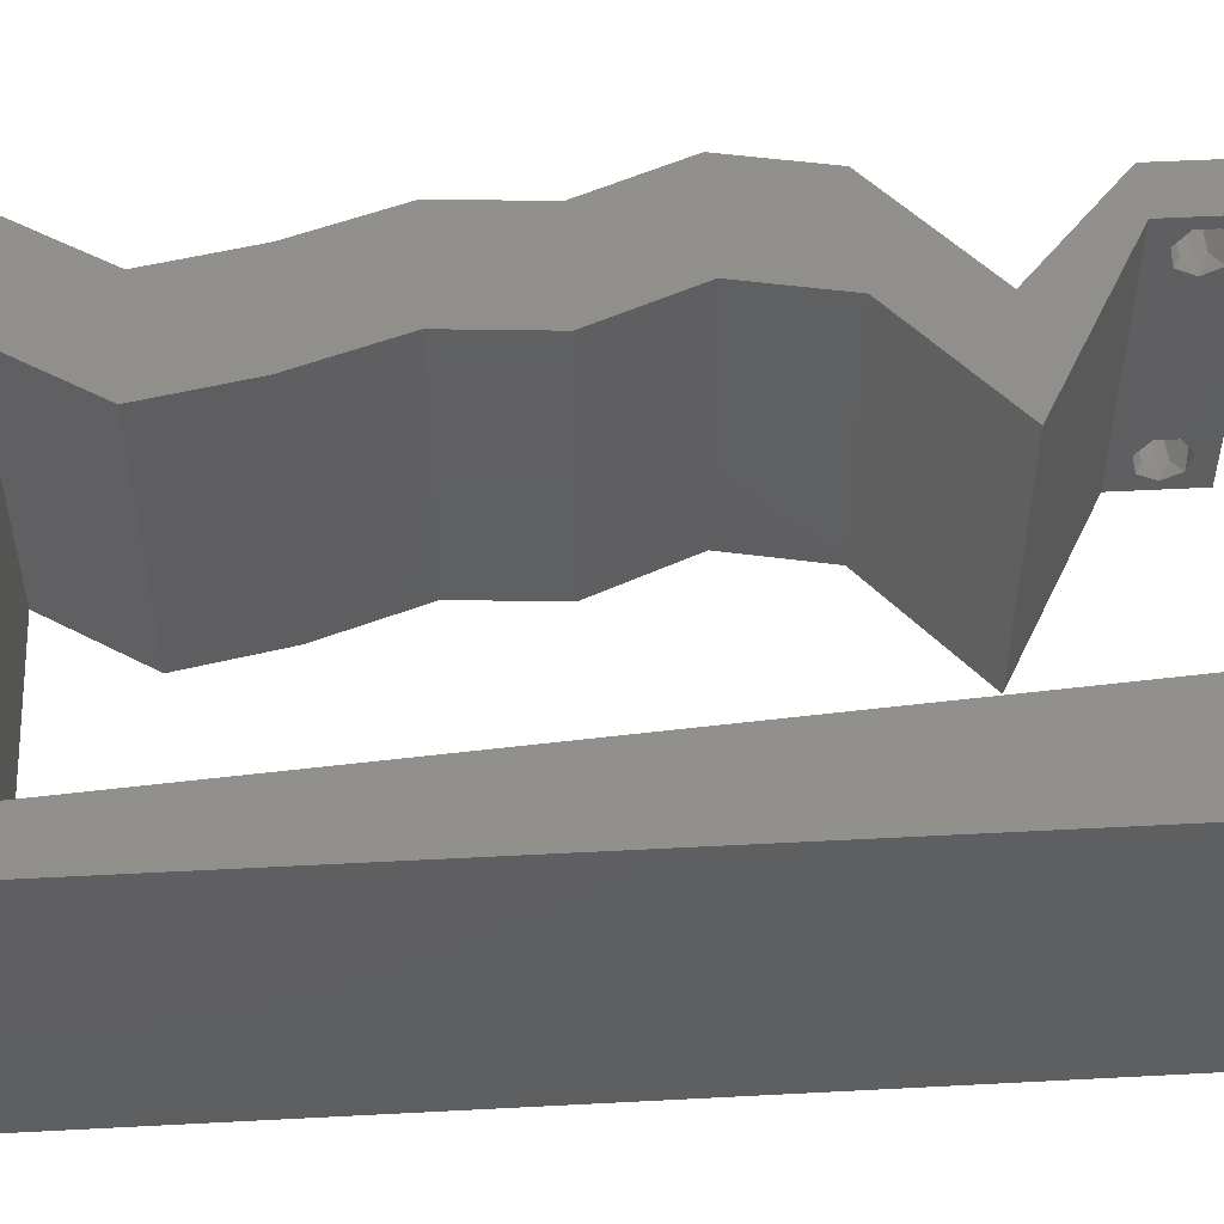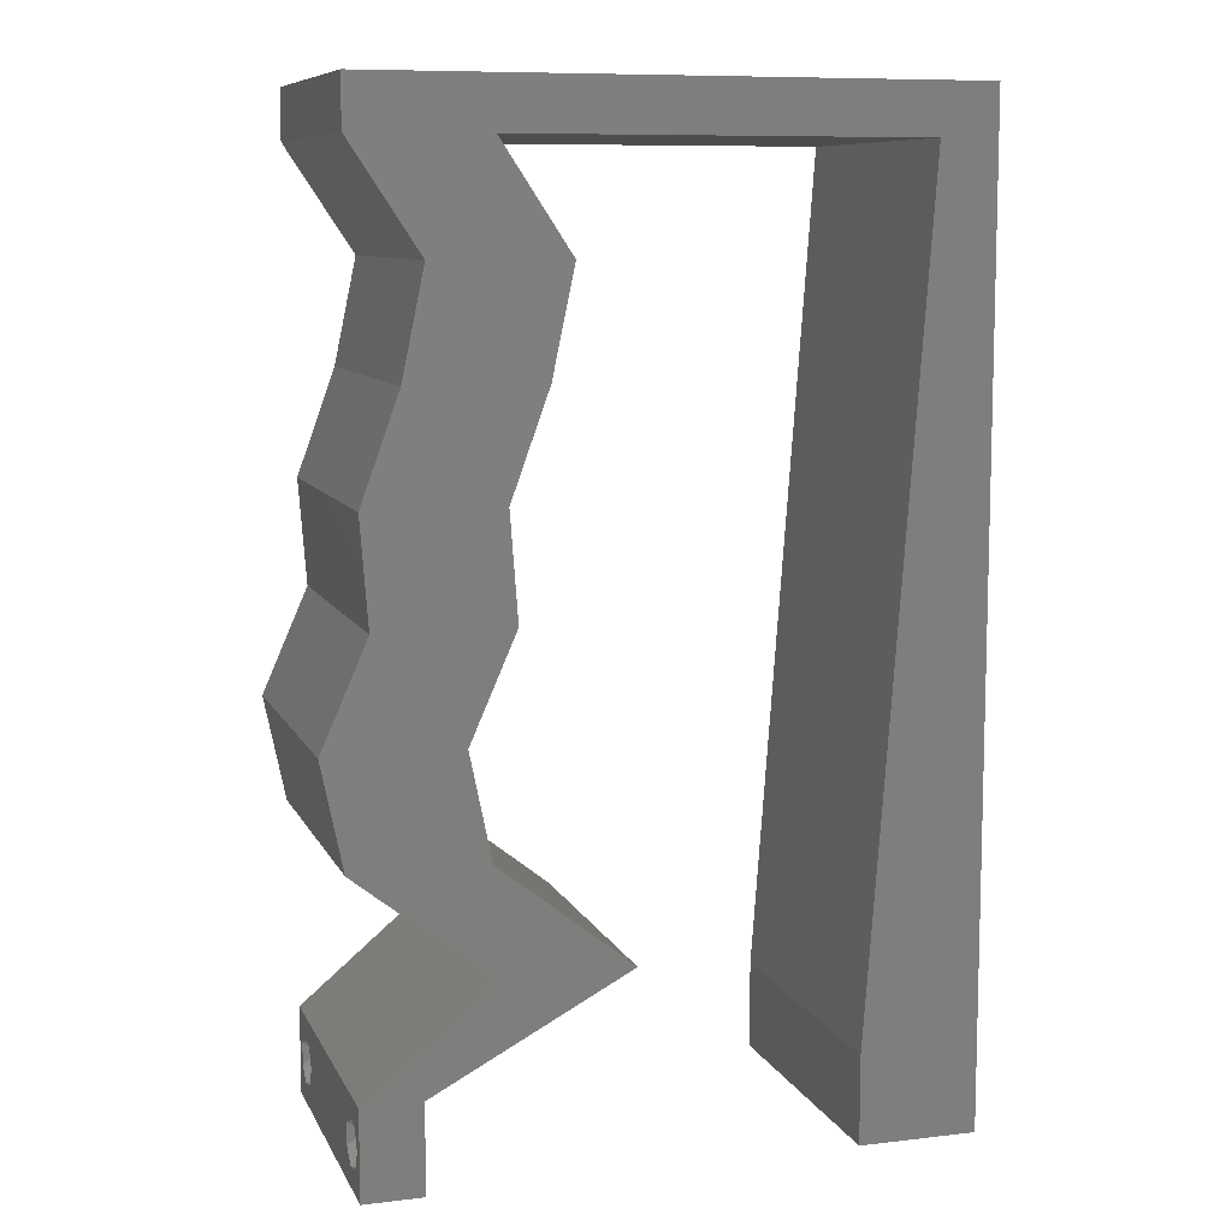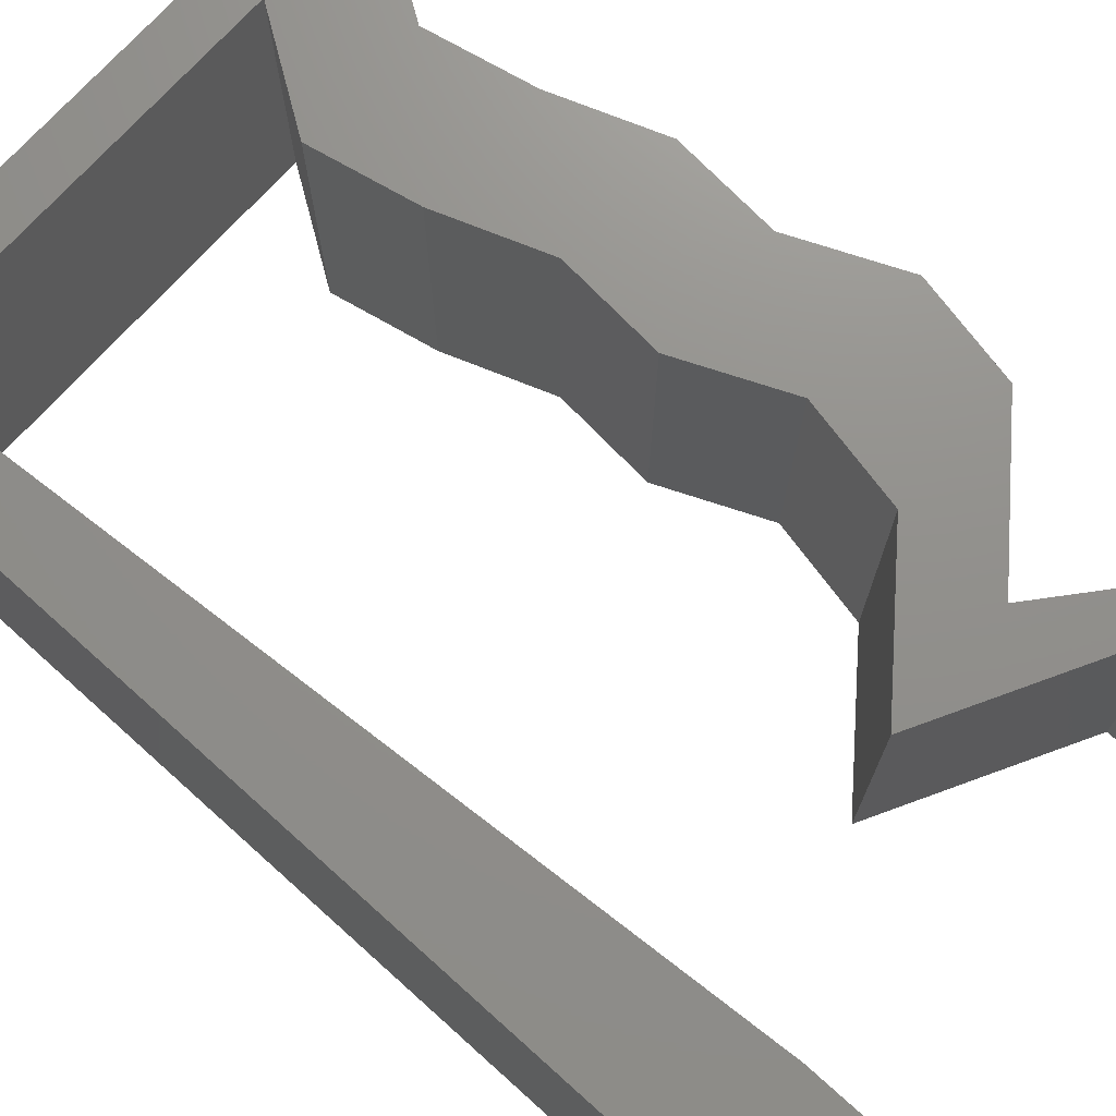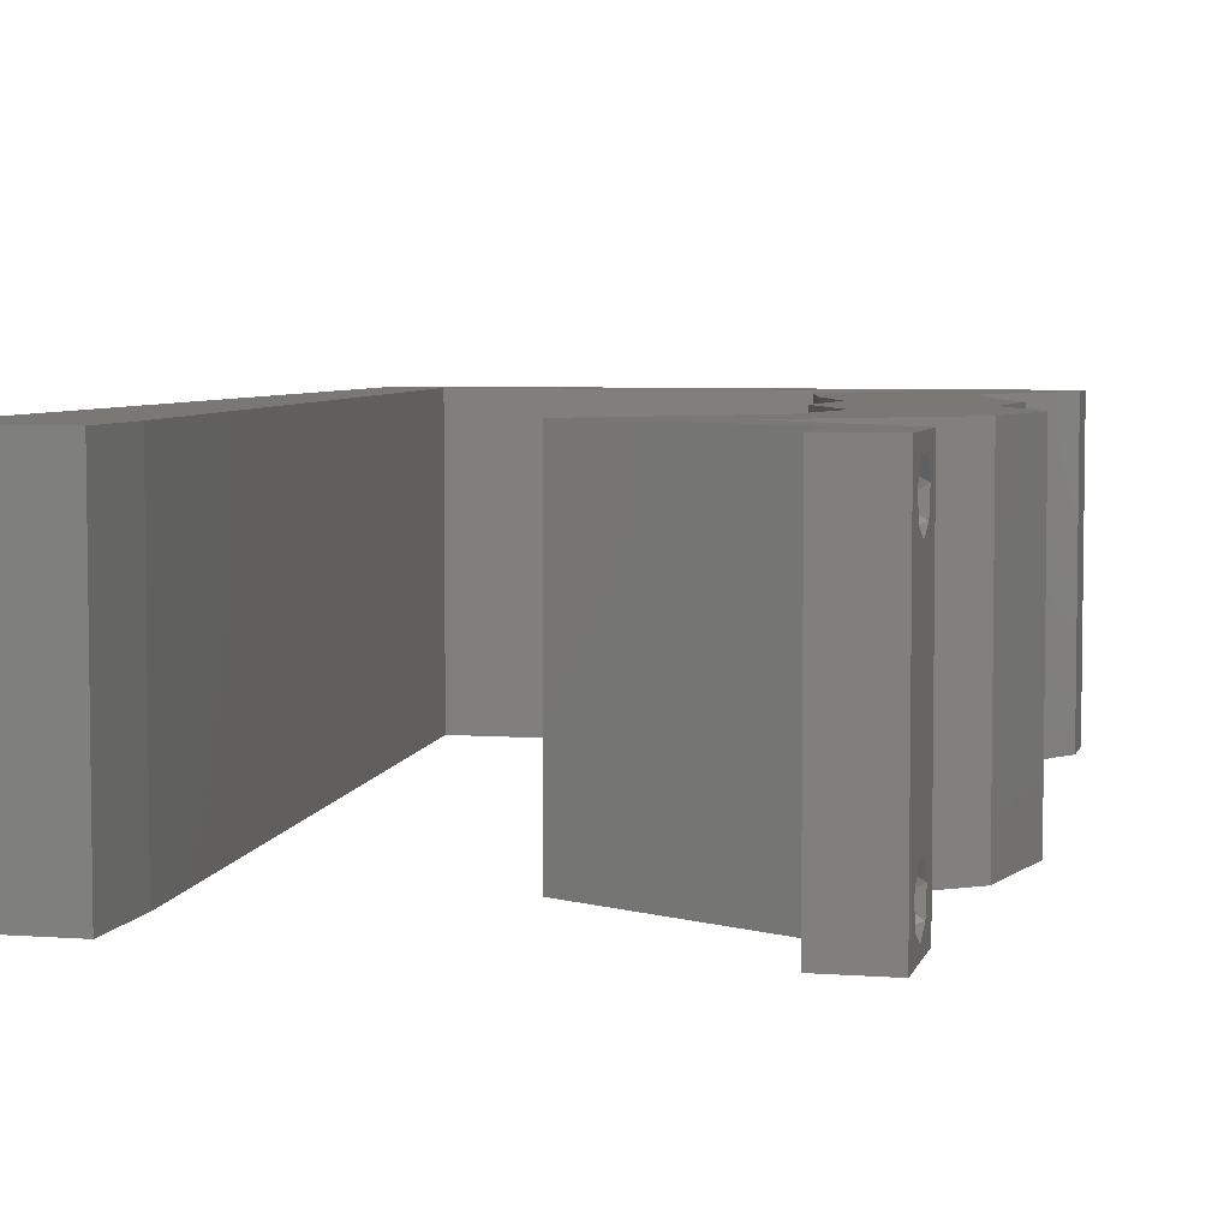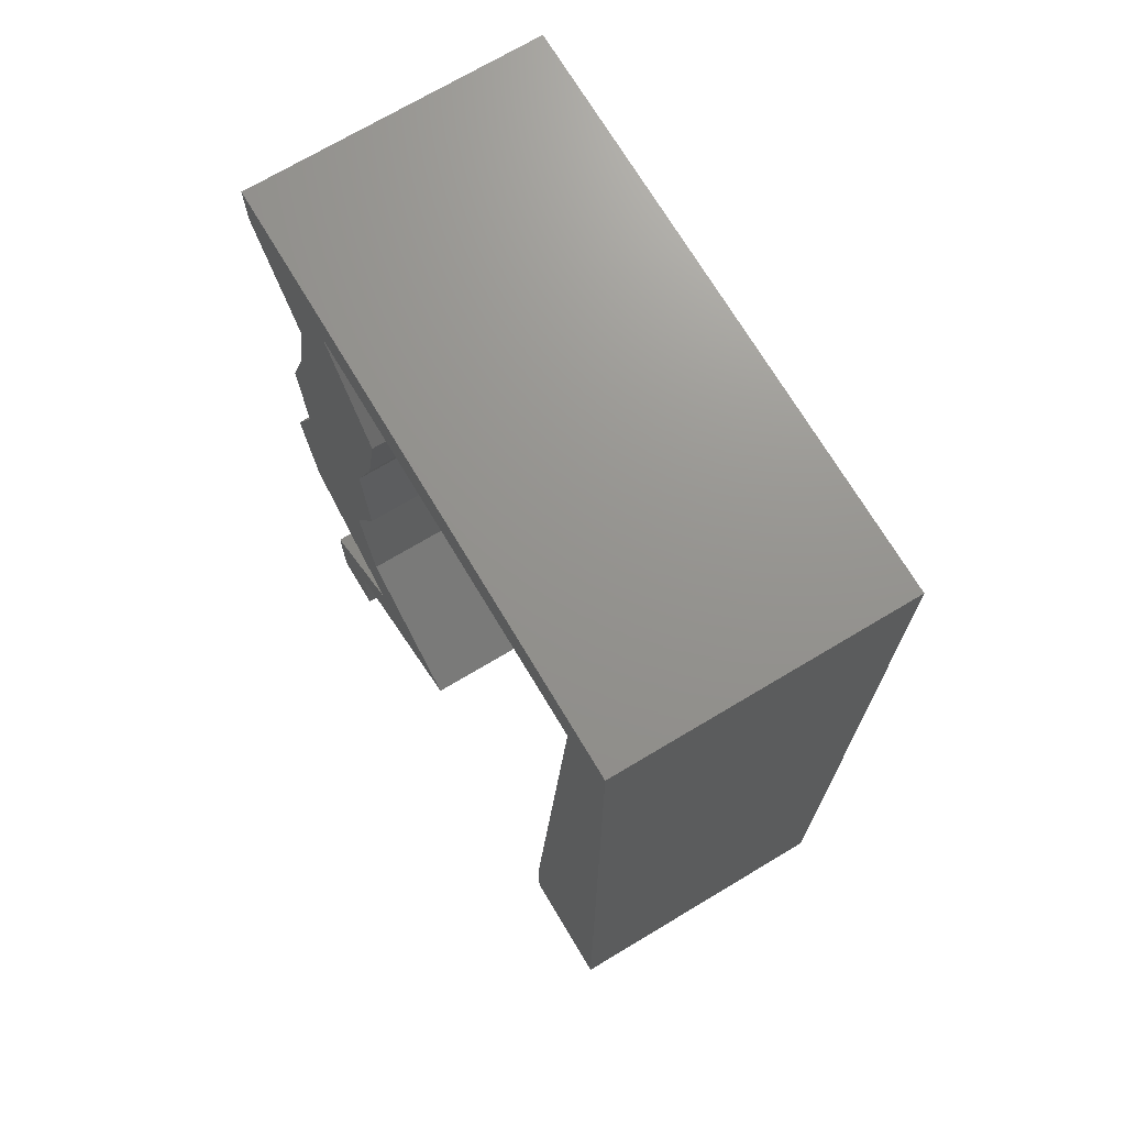
<metadata>
{"format":"stl","ext":"stl","renderer":"f3d","projection":"perspective","resolution":1024,"background":"white","views":[{"elev":50.5,"azim":-93.3,"up":"+Z"},{"elev":9.2,"azim":162.8,"up":"+Y"},{"elev":72.6,"azim":-48.1,"up":"+Z"},{"elev":5.3,"azim":13.5,"up":"+Z"},{"elev":71.3,"azim":-120.9,"up":"+Y"}]}
</metadata>
<code>
# stl→obj: 244 verts, 492 faces
v 0.04 0 0.01
v 0.04 -0.006 0.01
v 0.04 -0.003738 0.003932
v 0.04 -0.003 0.0159
v 0.04 -0.004657 0.002778
v 0.04 -0.006 0
v 0.04 -0.004329 0.00134
v 0.04 -0.001671 0.00134
v 0.04 0 0
v 0.04 -0.001343 0.002778
v 0.04 -0.003 0.0007
v 0.04 -0.004657 0.01798
v 0.04 -0.003738 0.01913
v 0.04 -0.006 0.02
v 0.04 -0.002262 0.01913
v 0.04 -0.001343 0.01798
v 0.04 0 0.02
v 0.04 -0.001671 0.01654
v 0.04 -0.004329 0.01654
v 0.04 -0.002262 0.003932
v 0.036 -0.006 0.01
v 0.036 0 0.01
v 0.036 -0.003738 0.003932
v 0.036 -0.003 0.0159
v 0.036 -0.004329 0.00134
v 0.036 -0.006 0
v 0.036 -0.004657 0.002778
v 0.036 -0.001343 0.002778
v 0.036 0 0
v 0.036 -0.001671 0.00134
v 0.036 -0.003 0.0007
v 0.036 -0.003738 0.01913
v 0.036 -0.004657 0.01798
v 0.036 -0.006 0.02
v 0.036 0 0.02
v 0.036 -0.001343 0.01798
v 0.036 -0.002262 0.01913
v 0.036 -0.004329 0.01654
v 0.036 -0.001671 0.01654
v 0.036 -0.002262 0.003932
v 0.03941 0.03539 0.02
v 0.03685 0.04247 0.02
v 0.03055 0.03539 0.02
v 0.02798 0.04247 0.02
v 0.03313 0.02123 0.02
v 0.03889 0.02831 0.02
v 0.03002 0.02831 0.02
v 0 -0.006 0.02
v 0.008 -0.006 0.02
v 0.004 -0.003 0.02
v 0.008 0 0.02
v 0 0 0.02
v 0.042 0.02123 0.02
v 0.003791 0.005831 0.02
v 0.03472 0.03185 0.02
v 0.03144 0.04682 0.02
v 0.007163 0.01132 0.02
v 0 0.012 0.02
v 0.03548 0.0549 0.02
v 0.03114 0.05662 0.02
v 0.03192 0.05143 0.02
v 0.038 -0.003 0.02
v 0.03535 0.04954 0.02
v 0.02649 0.04954 0.02
v 0.03157 0.007078 0.02
v 0 0.048 0.02
v 0.003814 0.05662 0.02
v 0 0.06 0.02
v 0.01 0.06 0.02
v 0.04 0.05662 0.02
v 0.04 0.06 0.02
v 0.03 0.06 0.02
v 0.04054 0.01416 0.02
v 0.03168 0.01416 0.02
v 0.02935 0.003539 0.02
v 0.02271 0.007078 0.02
v 0.02203 0.05662 0.02
v 0.004651 0.0453 0.02
v 0.01292 0.05662 0.02
v 0 0.024 0.02
v 0.006325 0.02265 0.02
v 0 0.036 0.02
v 0.005488 0.03397 0.02
v 0.02 0.06 0.02
v 0 -0.006 0.01
v 0 -0.003 0.015
v 0 0 0.01
v 0 -0.006 0
v 0 -0.003 0.005
v 0 0 0
v 0.004 -0.006 0.015
v 0.008 -0.006 0.01
v 0.004 -0.006 0.005
v 0.008 -0.006 0
v 0 0.06 0
v 0 0.051 0.0086
v 0 0.06 0.01
v 0 0.009 0.0114
v 0 0.048 0
v 0 0.0415 0.009767
v 0 0.03 0.01
v 0 0.036 0
v 0 0.024 0
v 0 0.0185 0.01023
v 0 0.012 0
v 0 0.005337 0.005128
v 0 0.05466 0.01487
v 0.03685 0.04247 0
v 0.03941 0.03539 0
v 0.03055 0.03539 0
v 0.02798 0.04247 0
v 0.03889 0.02831 0
v 0.03313 0.02123 0
v 0.03002 0.02831 0
v 0.004 -0.003 0
v 0.008 0 0
v 0.042 0.02123 0
v 0.003791 0.005831 0
v 0.03472 0.03185 0
v 0.03144 0.04682 0
v 0.007163 0.01132 0
v 0.03548 0.0549 0
v 0.03192 0.05143 0
v 0.03114 0.05662 0
v 0.038 -0.003 0
v 0.03535 0.04954 0
v 0.02649 0.04954 0
v 0.03157 0.007078 0
v 0.003814 0.05662 0
v 0.01 0.06 0
v 0.04 0.05662 0
v 0.04 0.06 0
v 0.03 0.06 0
v 0.04054 0.01416 0
v 0.03168 0.01416 0
v 0.02935 0.003539 0
v 0.02271 0.007078 0
v 0.02203 0.05662 0
v 0.004651 0.0453 0
v 0.01292 0.05662 0
v 0.006325 0.02265 0
v 0.005488 0.03397 0
v 0.02 0.06 0
v 0.008 0 0.01
v 0.008 -0.003 0.015
v 0.008 -0.003 0.005
v 0.015 0.06 0.00866
v 0.025 0.06 0.01134
v 0.006575 0.06 0.01266
v 0.03343 0.06 0.007337
v 0.04 0.06 0.01
v 0.0342 0.06 0.01422
v 0.005798 0.06 0.00578
v 0.04 0.05662 0.01
v 0.03768 0.05308 0.015
v 0.03535 0.04954 0.01
v 0.03768 0.05308 0.005
v 0.0361 0.04601 0.015
v 0.03685 0.04247 0.01
v 0.0361 0.04601 0.005
v 0.03941 0.03539 0.01
v 0.03813 0.03893 0.015
v 0.03813 0.03893 0.005
v 0.03915 0.03185 0.015
v 0.03889 0.02831 0.01
v 0.03915 0.03185 0.005
v 0.04044 0.02477 0.015
v 0.042 0.02123 0.01
v 0.04044 0.02477 0.005
v 0.04127 0.01769 0.015
v 0.04054 0.01416 0.01
v 0.04127 0.01769 0.005
v 0.03606 0.01062 0.005676
v 0.03606 0.01062 0.01427
v 0.03157 0.007078 0.01
v 0.03579 0.003539 0.005494
v 0.03579 0.003539 0.01448
v 0.02926 0.00359 0.007658
v 0.02271 0.007078 0.01
v 0.03135 0.002477 0.01465
v 0.02678 0.004911 0.01462
v 0.02719 0.01062 0.005676
v 0.02719 0.01062 0.01427
v 0.03168 0.01416 0.01
v 0.03241 0.01769 0.015
v 0.03313 0.02123 0.01
v 0.03241 0.01769 0.005
v 0.03158 0.02477 0.015
v 0.03002 0.02831 0.01
v 0.03158 0.02477 0.005
v 0.03029 0.03185 0.015
v 0.03055 0.03539 0.01
v 0.03029 0.03185 0.005
v 0.02927 0.03893 0.015
v 0.02798 0.04247 0.01
v 0.02927 0.03893 0.005
v 0.02724 0.04601 0.015
v 0.02649 0.04954 0.01
v 0.02724 0.04601 0.005
v 0.03114 0.05662 0.01
v 0.02881 0.05308 0.015
v 0.02881 0.05308 0.005
v 0.01748 0.05662 0.007918
v 0.02398 0.05662 0.01325
v 0.003814 0.05662 0.01
v 0.01097 0.05662 0.01325
v 0.02464 0.05662 0.006767
v 0.01031 0.05662 0.006767
v 0.01748 0.05662 0.0148
v 0.007371 0.008511 0.01176
v 0.004443 0.04811 0.01176
v 0.005907 0.02831 0.01005
v 0.005105 0.03916 0.0103
v 0.006709 0.01746 0.0103
v 0.004217 0.05116 0.005
v 0.0375 -0.003738 0.01607
v 0.03727 -0.002262 0.01607
v 0.03871 -0.002229 0.01608
v 0.03888 -0.003738 0.01607
v 0.03873 -0.003 0.0193
v 0.03727 -0.001671 0.01866
v 0.03875 -0.001671 0.01866
v 0.03727 -0.004329 0.01866
v 0.03875 -0.004329 0.01866
v 0.03725 -0.003 0.0193
v 0.03873 -0.001343 0.01722
v 0.03725 -0.001343 0.01722
v 0.03873 -0.004657 0.01722
v 0.03725 -0.004657 0.01722
v 0.03727 -0.002262 0.0008684
v 0.03873 -0.003738 0.0008684
v 0.03726 -0.003758 0.0008785
v 0.03874 -0.002242 0.0008785
v 0.03873 -0.001343 0.002022
v 0.03727 -0.001671 0.00346
v 0.03725 -0.001343 0.002022
v 0.03873 -0.003 0.0041
v 0.03725 -0.003 0.0041
v 0.03875 -0.001671 0.00346
v 0.03727 -0.004657 0.002022
v 0.03875 -0.004657 0.002022
v 0.03798 -0.004322 0.003468
v 0.03913 -0.004332 0.003456
v 0.03684 -0.004329 0.00346
f 1 2 3
f 1 4 2
f 5 6 7
f 8 9 10
f 11 9 8
f 7 6 11
f 12 13 14
f 15 16 17
f 13 17 14
f 15 17 13
f 6 9 11
f 5 2 6
f 17 18 1
f 16 18 17
f 14 2 19
f 19 12 14
f 9 1 10
f 1 18 4
f 2 4 19
f 20 1 3
f 10 1 20
f 3 2 5
f 21 22 23
f 24 22 21
f 25 26 27
f 28 29 30
f 29 31 30
f 25 31 26
f 32 33 34
f 35 36 37
f 34 35 32
f 34 33 38
f 32 35 37
f 29 26 31
f 28 22 29
f 34 38 21
f 35 22 39
f 39 36 35
f 26 21 27
f 21 38 24
f 39 22 24
f 27 21 23
f 23 22 40
f 40 22 28
f 41 42 43
f 42 44 43
f 45 46 47
f 48 49 50
f 51 52 50
f 53 46 45
f 52 51 54
f 41 43 55
f 47 46 55
f 44 42 56
f 57 58 54
f 59 60 61
f 34 14 62
f 42 63 56
f 52 48 50
f 49 51 50
f 43 47 55
f 46 41 55
f 64 44 56
f 17 35 62
f 63 59 61
f 61 64 56
f 63 61 56
f 58 52 54
f 17 65 35
f 14 17 62
f 35 34 62
f 60 64 61
f 51 57 54
f 66 67 68
f 67 69 68
f 70 71 59
f 72 60 71
f 71 60 59
f 63 70 59
f 73 53 45
f 65 73 74
f 74 73 45
f 65 75 35
f 76 65 74
f 75 65 76
f 60 72 77
f 67 66 78
f 69 67 79
f 80 58 81
f 81 58 57
f 82 80 83
f 83 80 81
f 66 82 78
f 78 82 83
f 84 69 79
f 72 84 77
f 77 84 79
f 85 86 87
f 52 86 48
f 88 89 90
f 87 89 85
f 48 86 85
f 87 86 52
f 85 89 88
f 90 89 87
f 49 91 92
f 85 91 48
f 88 93 85
f 92 93 94
f 48 91 49
f 92 91 85
f 94 93 88
f 85 93 92
f 95 96 97
f 52 98 87
f 99 96 95
f 58 98 52
f 100 101 82
f 102 101 100
f 102 100 99
f 82 101 80
f 103 101 102
f 80 104 58
f 80 101 104
f 66 100 82
f 105 104 103
f 104 101 103
f 90 106 105
f 68 107 66
f 66 96 100
f 105 98 104
f 66 107 96
f 105 106 98
f 104 98 58
f 100 96 99
f 97 107 68
f 87 106 90
f 98 106 87
f 96 107 97
f 108 109 110
f 111 108 110
f 112 113 114
f 88 115 94
f 116 115 90
f 117 113 112
f 90 118 116
f 114 119 112
f 109 119 110
f 111 120 108
f 121 118 105
f 122 123 124
f 26 125 6
f 108 120 126
f 90 115 88
f 94 115 116
f 112 119 109
f 110 119 114
f 127 120 111
f 9 125 29
f 126 123 122
f 123 120 127
f 126 120 123
f 105 118 90
f 9 29 128
f 6 125 9
f 29 125 26
f 124 123 127
f 116 118 121
f 129 99 95
f 95 130 129
f 131 122 132
f 124 133 132
f 132 122 124
f 126 122 131
f 134 113 117
f 128 135 134
f 135 113 134
f 29 136 128
f 137 135 128
f 128 136 137
f 138 133 124
f 129 139 99
f 129 130 140
f 141 105 103
f 141 121 105
f 102 142 103
f 103 142 141
f 99 139 102
f 102 139 142
f 140 130 143
f 143 133 138
f 140 143 138
f 144 145 92
f 49 145 51
f 116 146 94
f 92 146 144
f 51 145 144
f 92 145 49
f 94 146 92
f 144 146 116
f 84 147 69
f 143 148 133
f 84 148 147
f 147 148 143
f 147 149 69
f 148 150 133
f 72 148 84
f 130 147 143
f 133 150 132
f 132 150 151
f 68 149 97
f 69 149 68
f 72 152 148
f 130 153 147
f 148 152 150
f 147 153 149
f 71 152 72
f 151 152 71
f 95 153 130
f 97 153 95
f 150 152 151
f 149 153 97
f 151 71 70
f 154 151 70
f 131 132 151
f 131 151 154
f 70 155 154
f 156 155 63
f 154 157 131
f 126 157 156
f 63 155 70
f 154 155 156
f 131 157 126
f 156 157 154
f 42 158 63
f 156 158 159
f 126 160 108
f 159 160 156
f 63 158 156
f 159 158 42
f 156 160 126
f 108 160 159
f 161 162 41
f 42 162 159
f 109 163 161
f 159 163 108
f 41 162 42
f 159 162 161
f 108 163 109
f 161 163 159
f 161 164 165
f 46 164 41
f 109 166 112
f 165 166 161
f 41 164 161
f 165 164 46
f 161 166 109
f 112 166 165
f 46 167 165
f 168 167 53
f 165 169 112
f 117 169 168
f 53 167 46
f 165 167 168
f 168 169 165
f 112 169 117
f 73 170 53
f 168 170 171
f 117 172 134
f 171 172 168
f 53 170 168
f 171 170 73
f 168 172 117
f 134 172 171
f 134 173 128
f 65 174 73
f 73 174 171
f 175 174 65
f 175 173 174
f 174 173 171
f 171 173 134
f 128 173 175
f 128 176 9
f 17 177 65
f 1 177 17
f 65 177 175
f 1 176 177
f 177 176 175
f 175 176 128
f 9 176 1
f 2 14 34
f 21 2 34
f 26 6 2
f 26 2 21
f 29 178 136
f 136 178 137
f 22 178 29
f 137 178 179
f 35 180 22
f 179 181 76
f 76 181 75
f 75 180 35
f 180 181 178
f 75 181 180
f 178 181 179
f 180 178 22
f 137 182 135
f 74 183 76
f 76 183 179
f 184 183 74
f 183 182 179
f 184 182 183
f 135 182 184
f 179 182 137
f 45 185 74
f 184 185 186
f 186 187 184
f 135 187 113
f 74 185 184
f 186 185 45
f 184 187 135
f 113 187 186
f 45 188 186
f 189 188 47
f 114 190 189
f 186 190 113
f 186 188 189
f 47 188 45
f 189 190 186
f 113 190 114
f 43 191 47
f 189 191 192
f 192 193 189
f 114 193 110
f 47 191 189
f 192 191 43
f 189 193 114
f 110 193 192
f 43 194 192
f 195 194 44
f 111 196 195
f 192 196 110
f 192 194 195
f 44 194 43
f 110 196 111
f 195 196 192
f 64 197 44
f 195 197 198
f 111 199 127
f 198 199 195
f 44 197 195
f 198 197 64
f 195 199 111
f 127 199 198
f 200 201 60
f 64 201 198
f 198 202 127
f 124 202 200
f 60 201 64
f 198 201 200
f 127 202 124
f 200 202 198
f 138 203 140
f 60 204 200
f 205 206 67
f 200 207 124
f 129 208 205
f 77 204 60
f 67 206 79
f 124 207 138
f 140 208 129
f 79 209 77
f 138 207 203
f 203 208 140
f 209 206 203
f 203 204 209
f 203 206 208
f 207 204 203
f 200 204 207
f 208 206 205
f 79 206 209
f 209 204 77
f 121 210 116
f 67 211 205
f 144 210 51
f 142 212 141
f 83 213 78
f 57 214 81
f 78 211 67
f 51 210 57
f 212 214 141
f 212 213 83
f 142 213 212
f 81 214 212
f 139 215 211
f 141 214 121
f 81 212 83
f 139 213 142
f 214 210 121
f 139 211 213
f 129 215 139
f 213 211 78
f 57 210 214
f 205 215 129
f 211 215 205
f 116 210 144
f 4 24 216
f 24 4 217
f 217 4 218
f 4 216 219
f 220 221 222
f 223 220 224
f 221 220 225
f 220 223 225
f 221 226 222
f 226 221 227
f 228 223 224
f 223 228 229
f 226 227 218
f 227 217 218
f 228 216 229
f 216 228 219
f 15 13 220
f 33 32 223
f 37 36 221
f 15 220 222
f 220 13 224
f 37 221 225
f 223 32 225
f 18 16 226
f 221 36 227
f 13 12 224
f 16 15 222
f 32 37 225
f 226 16 222
f 36 39 227
f 33 223 229
f 216 38 229
f 38 33 229
f 12 19 228
f 12 228 224
f 39 24 217
f 39 217 227
f 18 226 218
f 228 19 219
f 24 38 216
f 19 4 219
f 4 18 218
f 31 11 230
f 11 31 231
f 231 31 232
f 230 11 233
f 234 235 236
f 235 237 238
f 235 234 239
f 237 235 239
f 230 234 236
f 231 240 241
f 240 242 241
f 234 230 233
f 240 231 232
f 241 242 243
f 242 240 244
f 238 237 242
f 40 28 235
f 8 10 234
f 25 27 240
f 20 3 237
f 40 235 238
f 235 28 236
f 234 10 239
f 20 237 239
f 28 30 236
f 23 40 238
f 5 7 241
f 10 20 239
f 30 31 230
f 7 11 231
f 30 230 236
f 7 231 241
f 238 242 244
f 242 237 243
f 25 240 232
f 8 234 233
f 237 3 243
f 240 27 244
f 23 238 244
f 5 241 243
f 3 5 243
f 27 23 244
f 11 8 233
f 31 25 232

</code>
